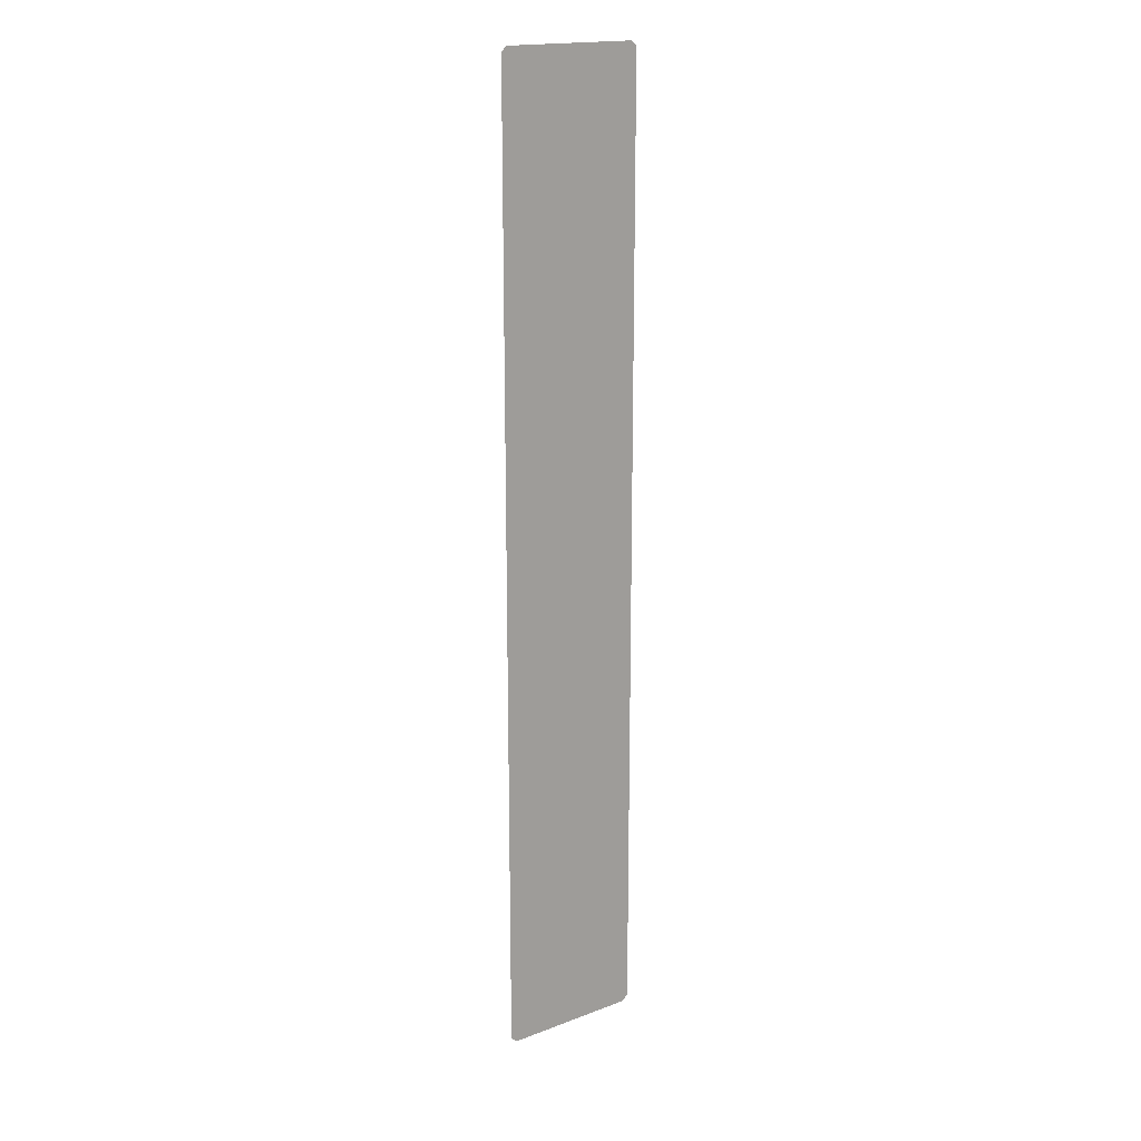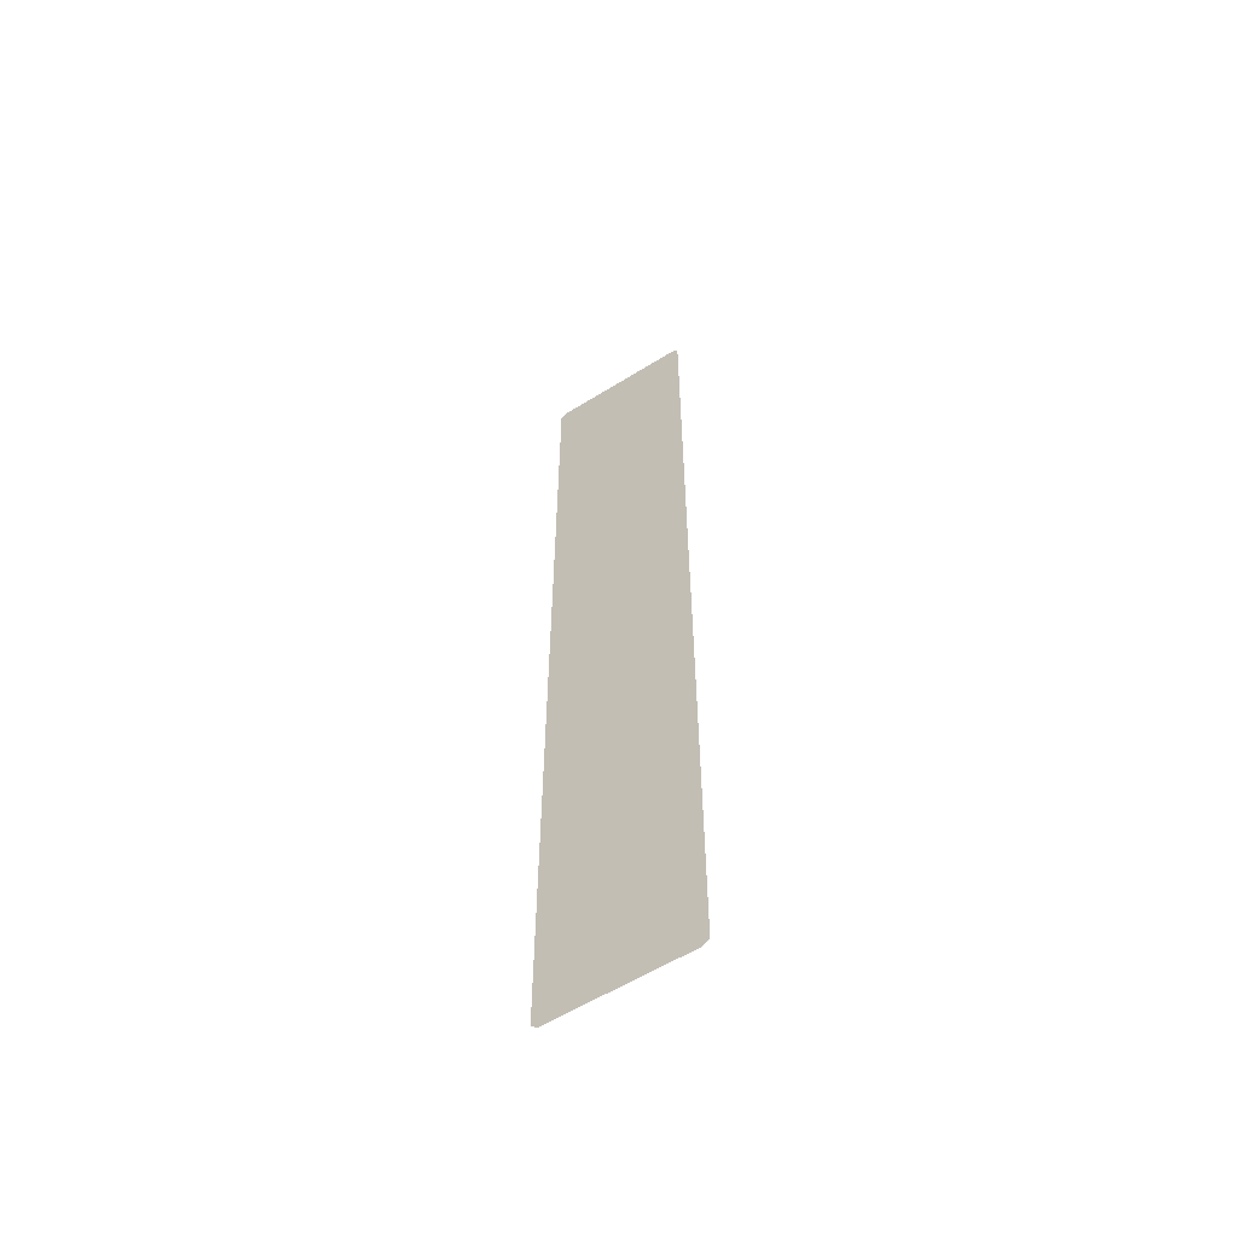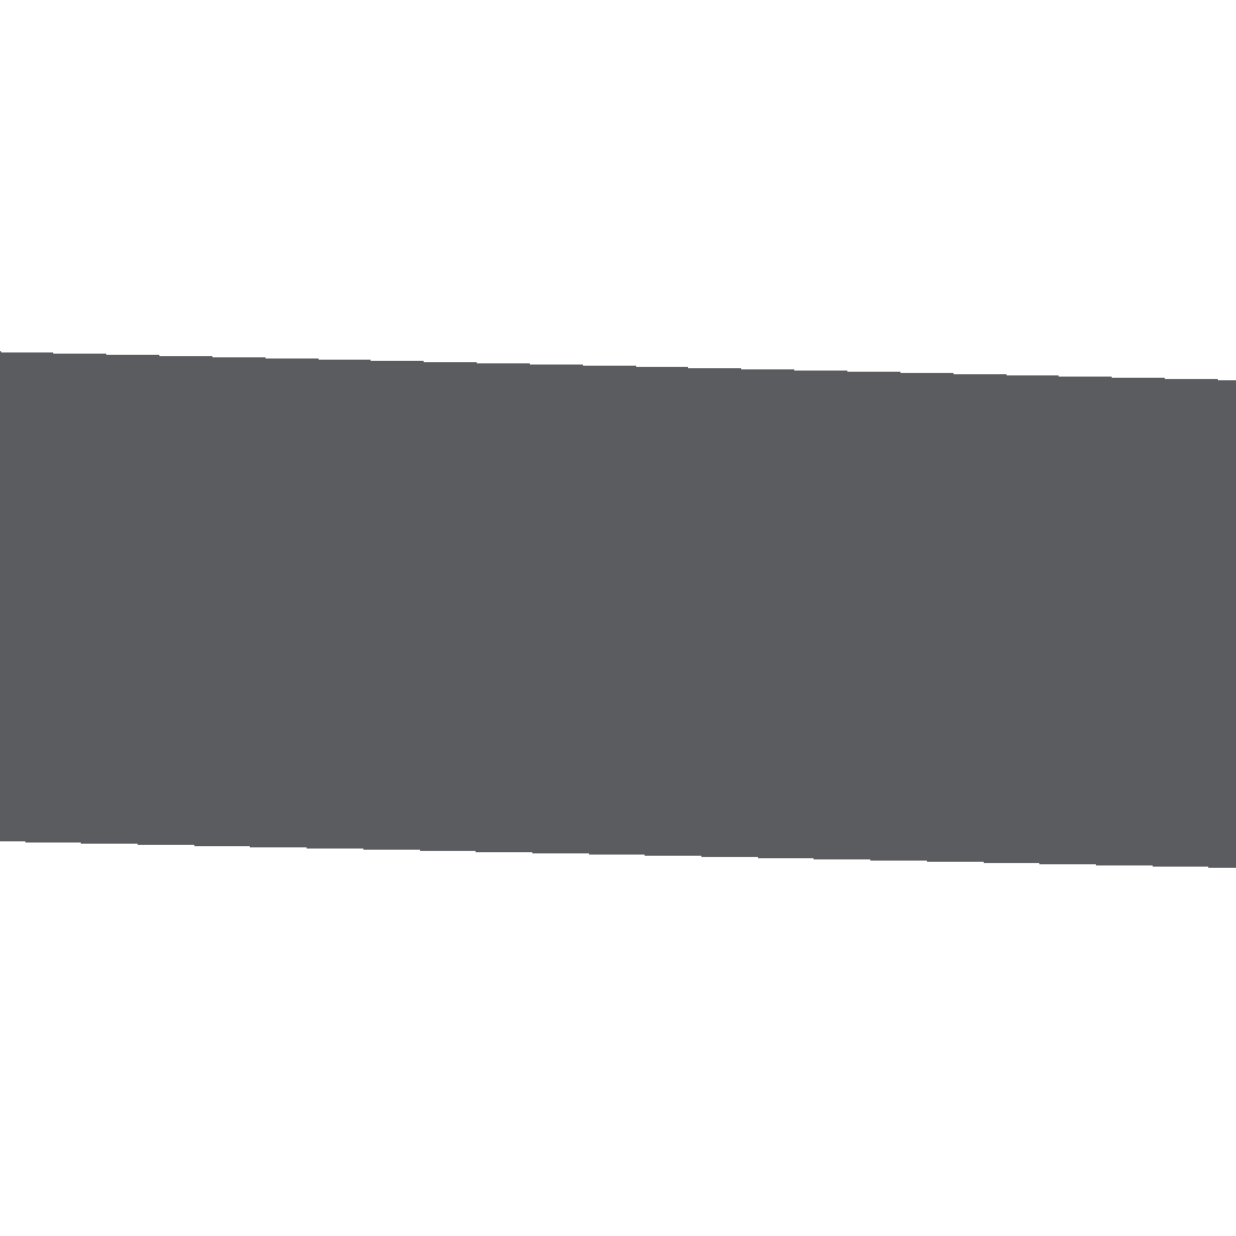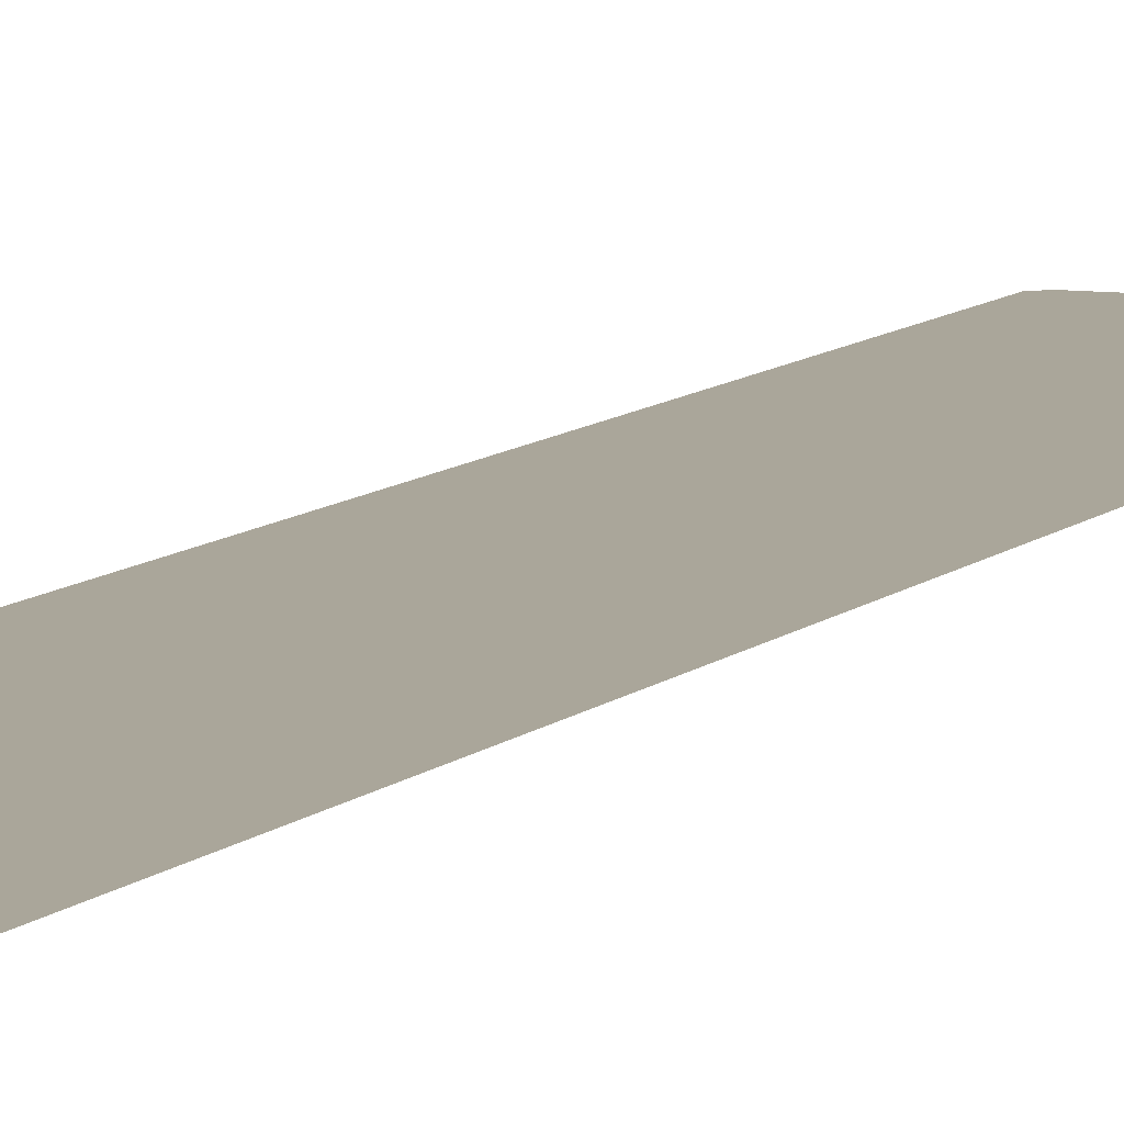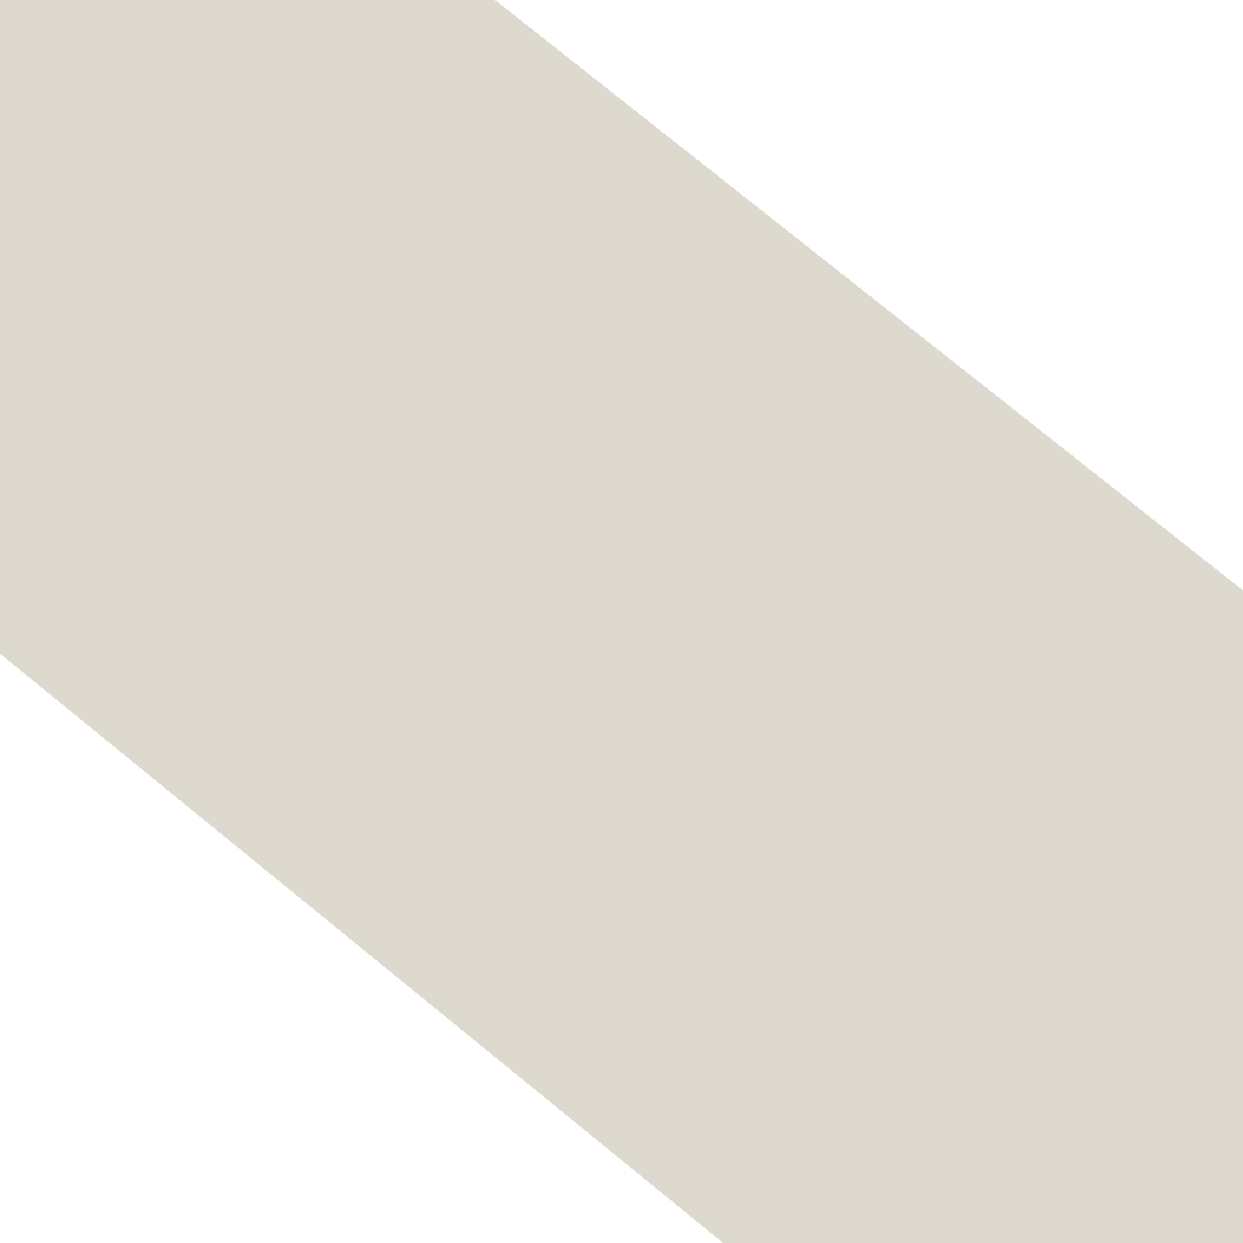
<metadata>
{"format":"obj","ext":"obj","renderer":"f3d","projection":"perspective","resolution":1024,"background":"white","views":[{"elev":18.0,"azim":-36.1,"up":"+Y"},{"elev":-58.7,"azim":-147.3,"up":"+Y"},{"elev":-35.1,"azim":-92.2,"up":"+Z"},{"elev":7.8,"azim":-158.3,"up":"+Z"},{"elev":71.6,"azim":130.2,"up":"+Z"}]}
</metadata>
<code>
g Fx_Fbx_Range_Wickline_Skill02
v -0.5 -6.65 0
v -0.2748 -6.732 0
v -0.5 -6.962 0
v -0.2748 -0.2998 0
v -0.5 -0.3817 0
v -0.5339 -0.3817 0
v -0.5339 -6.651 0
v -0.5 -0.03761 0
v -0.4624 0 0
v -0.1667 0 0
v 0.1667 0 0
v 0.2748 -0.2998 0
v 9.537e-09 -3.516 0
v 0.4624 0 0
v -0.5339 -0.003701 0
v 0.1685 0.0339 0
v -0.1685 0.0339 0
v 0.4963 0.0339 0
v -0.4963 0.0339 0
v 0.5 -0.03761 0
v 0.5 -0.3817 0
v 0.2748 -6.732 0
v 0.5 -6.65 0
v 0.5 -6.962 0
v 0.5339 -6.998 0
v 0.5339 -6.651 0
v 0.4624 -7 0
v 0.1667 -7 0
v -0.1667 -7 0
v -0.4624 -7 0
v -0.1685 -7.037 0
v -0.4894 -7.037 0
v 0.1685 -7.037 0
v 0.4894 -7.037 0
v 0.5339 -0.3817 0
v -0.5339 -6.998 0
v 0.5339 -0.003701 0
g Fx_Fbx_Range_Wickline_Skill02_0
f 3 2 1
f 2 4 1
f 4 5 1
f 5 6 1
f 6 7 1
f 1 7 3
f 6 5 8
f 5 4 8
f 8 4 9
f 4 10 9
f 11 10 4
f 12 11 4
f 13 12 4
f 2 13 4
f 12 14 11
f 15 6 8
f 15 8 9
f 11 16 10
f 16 11 14
f 16 17 10
f 10 17 9
f 18 16 14
f 19 15 9
f 17 19 9
f 18 14 20
f 20 14 12
f 21 20 12
f 21 12 22
f 12 13 22
f 23 21 22
f 24 23 22
f 24 25 23
f 25 26 23
f 23 26 21
f 25 24 27
f 27 24 22
f 28 27 22
f 28 22 29
f 22 2 29
f 29 2 30
f 31 29 30
f 29 31 28
f 32 31 30
f 31 33 28
f 28 33 27
f 34 25 27
f 33 34 27
f 26 35 21
f 32 30 3
f 30 2 3
f 36 32 3
f 7 36 3
f 35 37 20
f 37 18 20
f 21 35 20
f 2 22 13

</code>
